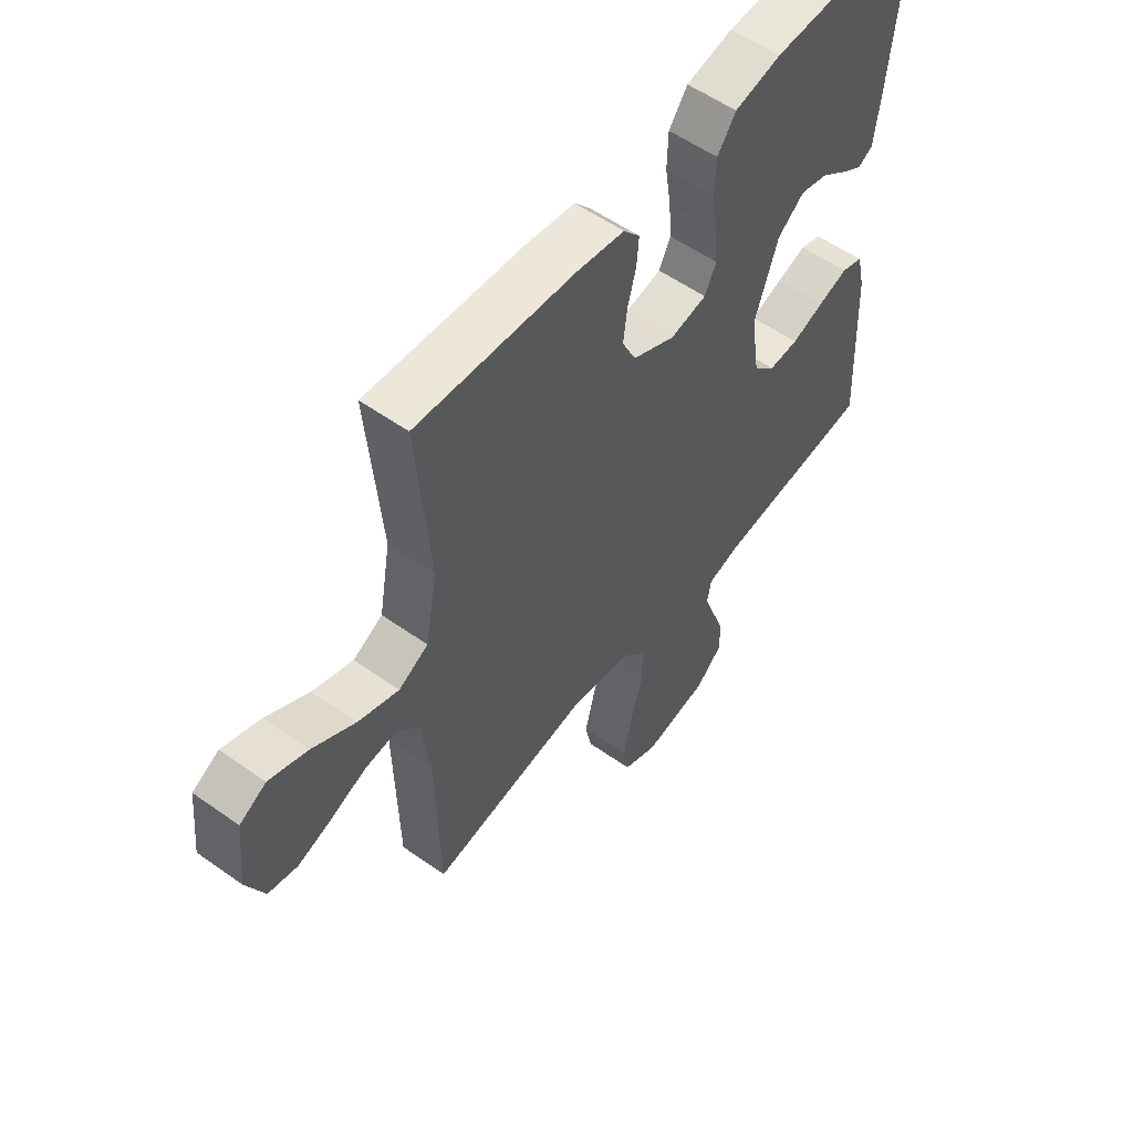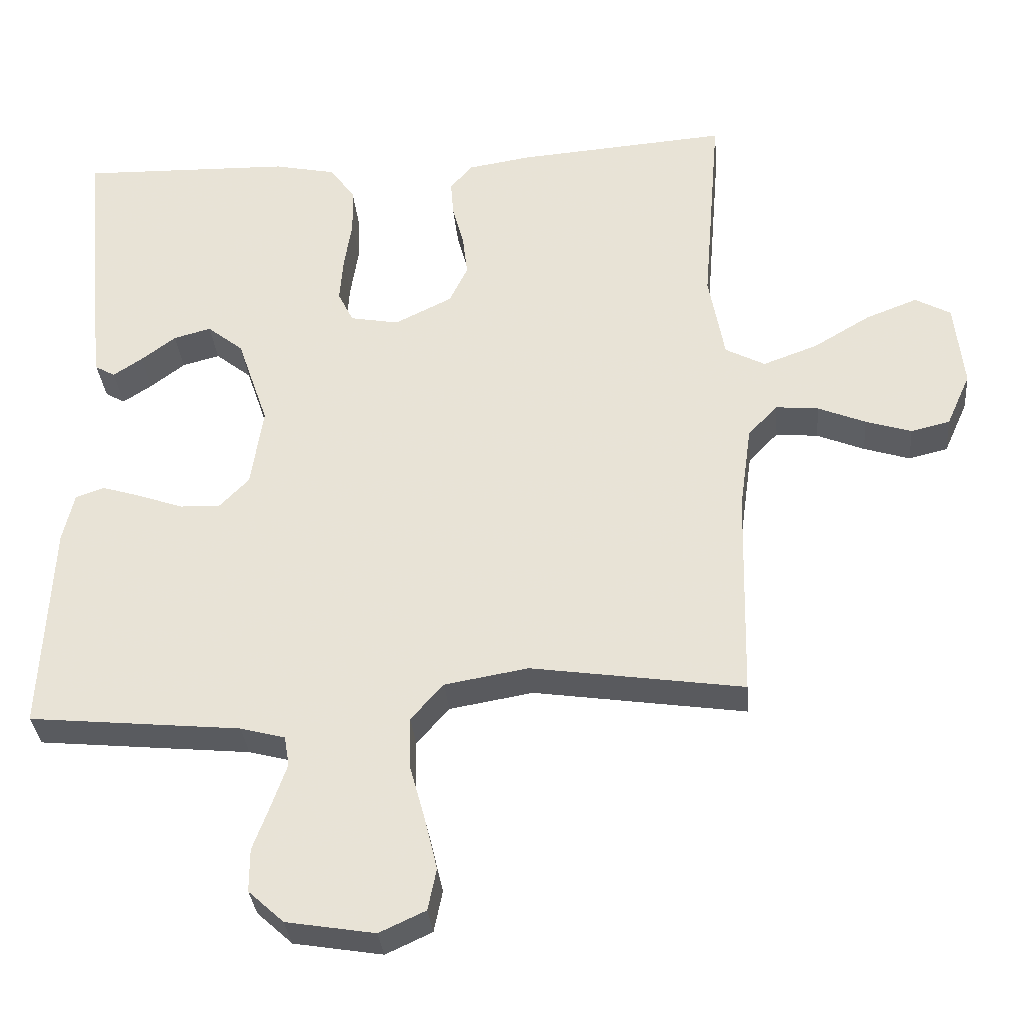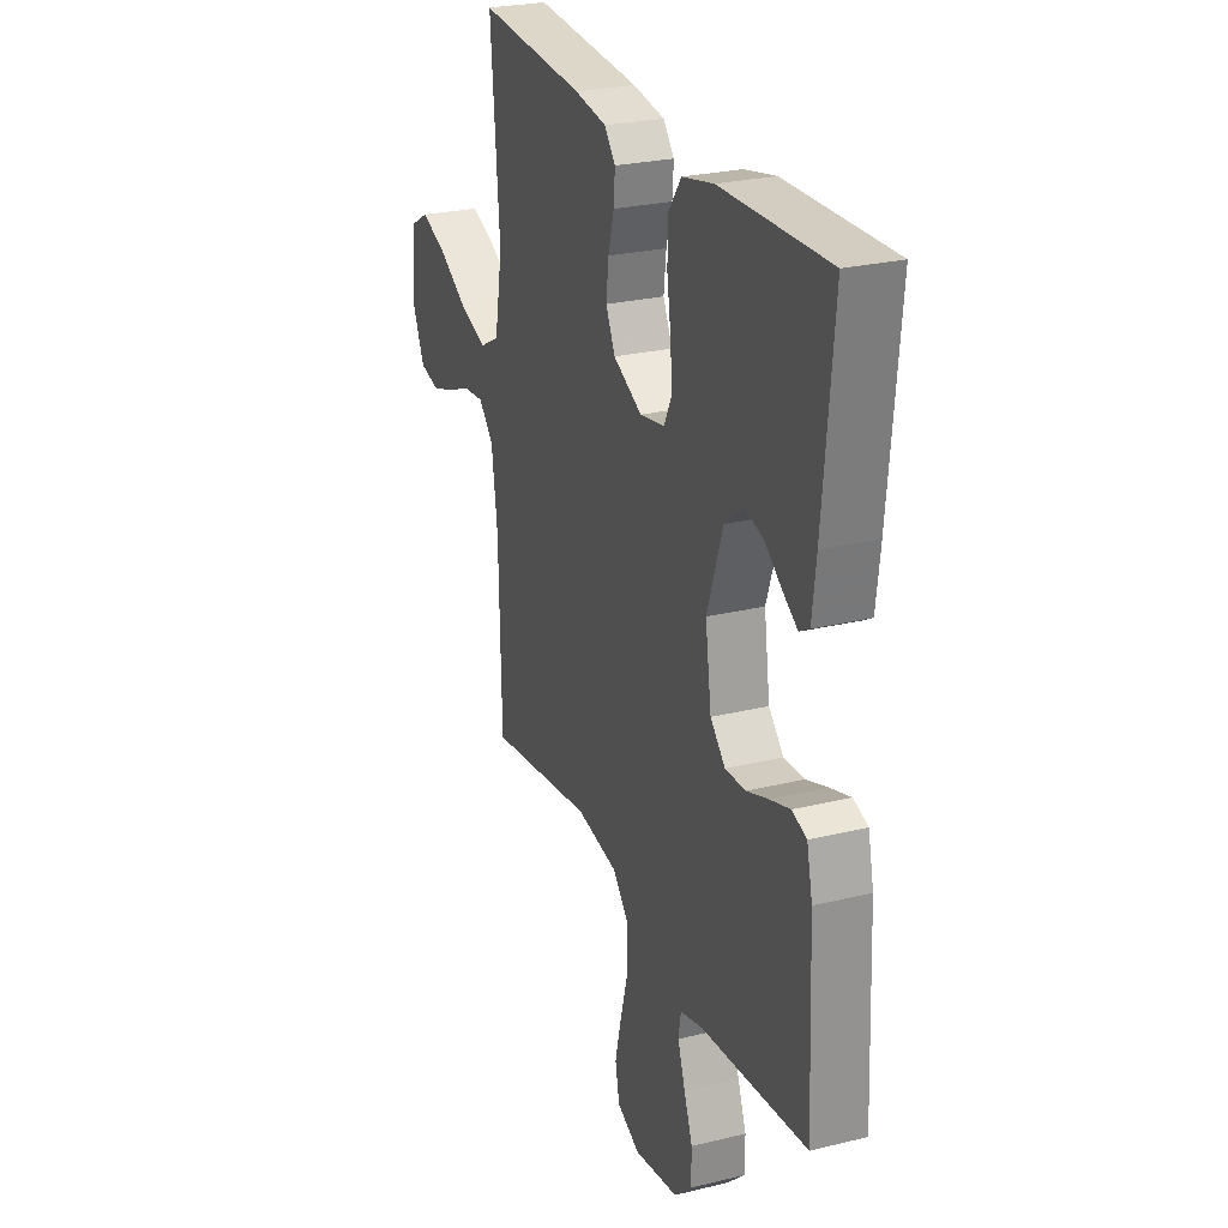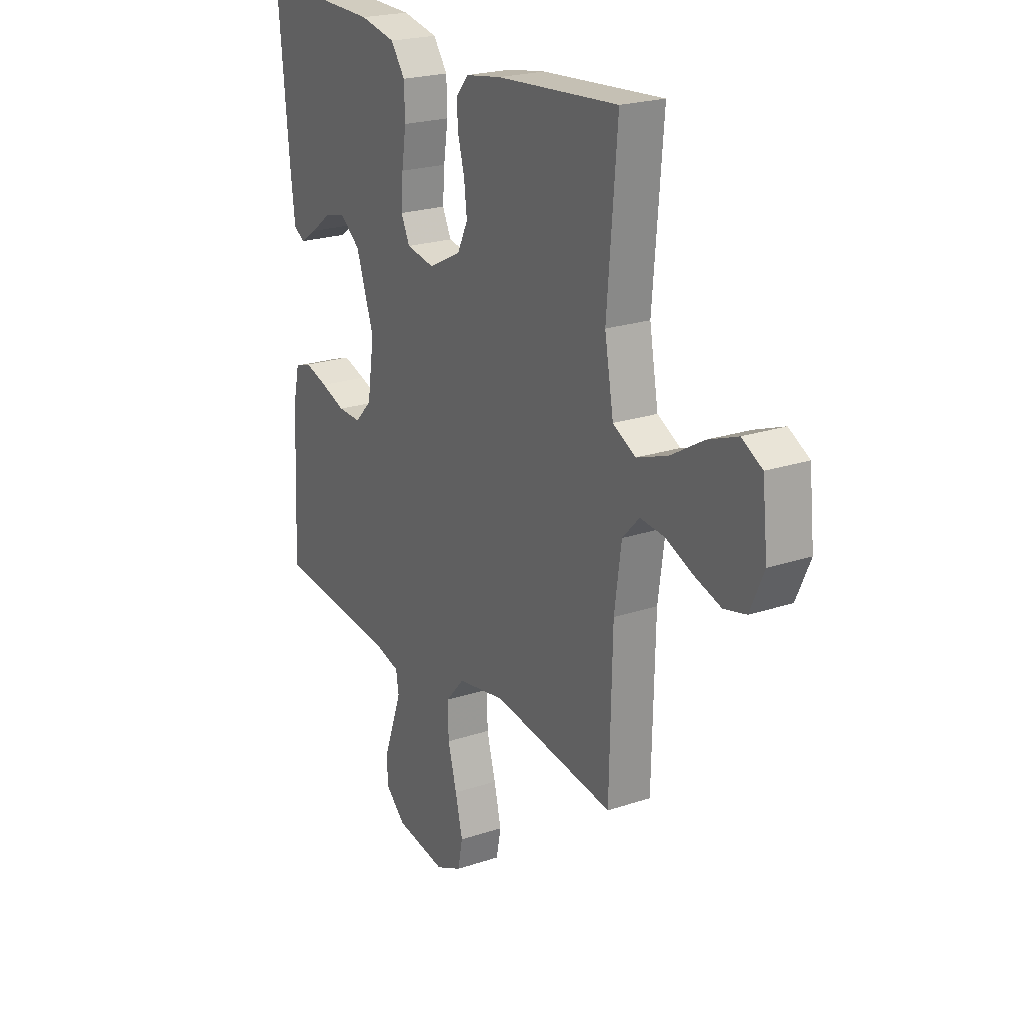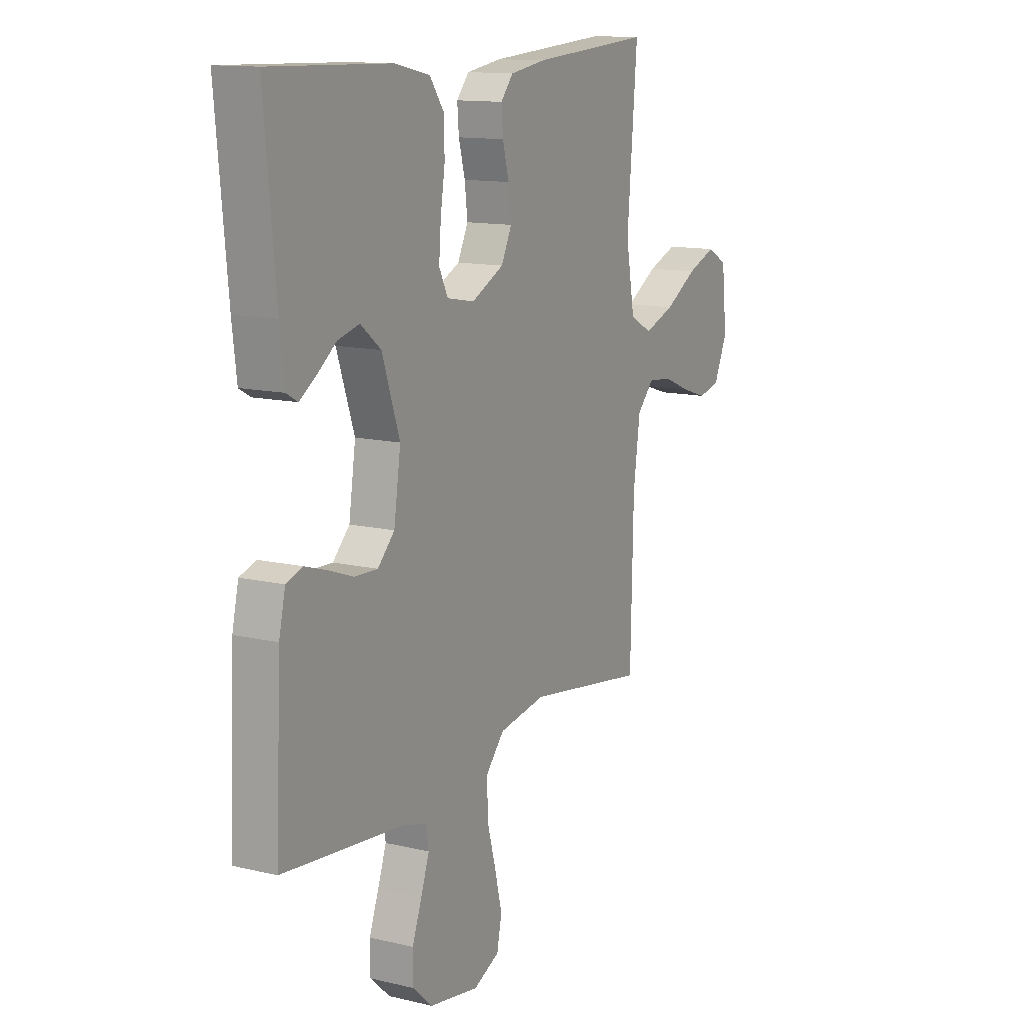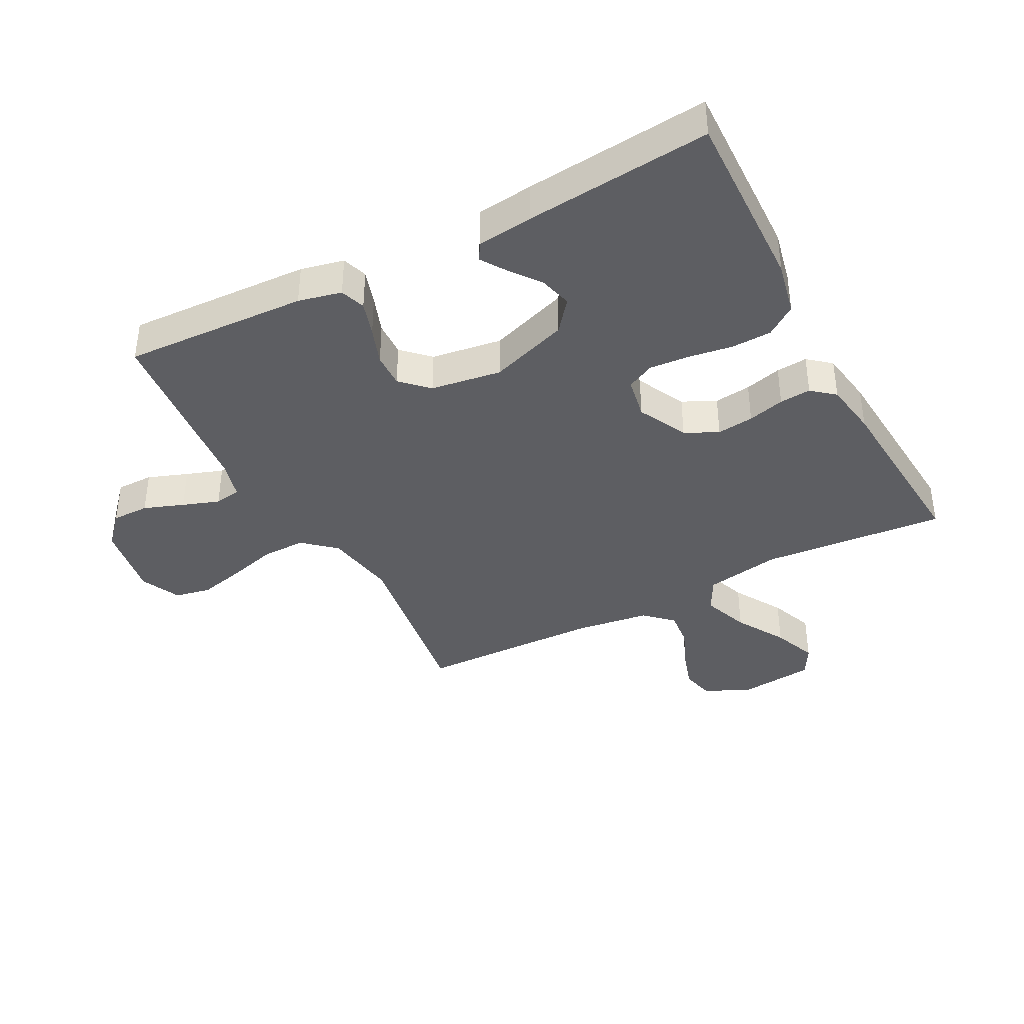
<metadata>
{"format":"obj","ext":"obj","renderer":"f3d","projection":"perspective","resolution":1024,"background":"white","views":[{"elev":55.8,"azim":126.7,"up":"+Z"},{"elev":-33.3,"azim":5.2,"up":"+Z"},{"elev":26.1,"azim":-111.1,"up":"+Z"},{"elev":22.2,"azim":59.8,"up":"+Z"},{"elev":12.9,"azim":-61.2,"up":"+Z"},{"elev":-38.6,"azim":-62.2,"up":"+Y"}]}
</metadata>
<code>
v 0.5 0.07 0.5
v 0.475 0.07 0.2
v 0.497 0.07 0.076
v 0.553 0.07 0.046
v 0.63 0.07 0.074
v 0.711 0.07 0.122
v 0.784 0.07 0.15
v 0.834 0.07 0.122
v 0.847 0.07 0
v 0.813 0.07 -0.076
v 0.758 0.07 -0.089
v 0.693 0.07 -0.068
v 0.626 0.07 -0.04
v 0.566 0.07 -0.034
v 0.524 0.07 -0.078
v 0.507 0.07 -0.2
v 0.5 0.07 -0.5
v 0.2 0.07 -0.455
v 0.082 0.07 -0.475
v 0.036 0.07 -0.527
v 0.037 0.07 -0.599
v 0.059 0.07 -0.679
v 0.077 0.07 -0.754
v 0.065 0.07 -0.813
v 0 0.07 -0.843
v -0.125 0.07 -0.822
v -0.175 0.07 -0.776
v -0.175 0.07 -0.715
v -0.151 0.07 -0.65
v -0.13 0.07 -0.59
v -0.137 0.07 -0.547
v -0.2 0.07 -0.53
v -0.5 0.07 -0.5
v -0.486 0.07 -0.2
v -0.47 0.07 -0.13
v -0.429 0.07 -0.116
v -0.372 0.07 -0.134
v -0.311 0.07 -0.156
v -0.254 0.07 -0.158
v -0.212 0.07 -0.115
v -0.195 0.07 0
v -0.239 0.07 0.129
v -0.29 0.07 0.17
v -0.343 0.07 0.156
v -0.392 0.07 0.119
v -0.433 0.07 0.092
v -0.461 0.07 0.108
v -0.472 0.07 0.2
v -0.5 0.07 0.5
v -0.2 0.07 0.491
v -0.112 0.07 0.472
v -0.077 0.07 0.423
v -0.075 0.07 0.357
v -0.086 0.07 0.285
v -0.091 0.07 0.22
v -0.069 0.07 0.175
v 0 0.07 0.162
v 0.081 0.07 0.202
v 0.107 0.07 0.256
v 0.1 0.07 0.316
v 0.084 0.07 0.376
v 0.08 0.07 0.427
v 0.111 0.07 0.464
v 0.2 0.07 0.478
v 0.5 0 0.5
v 0.475 0 0.2
v 0.497 0 0.076
v 0.553 0 0.046
v 0.63 0 0.074
v 0.711 0 0.122
v 0.784 0 0.15
v 0.834 0 0.122
v 0.847 0 0
v 0.813 0 -0.076
v 0.758 0 -0.089
v 0.693 0 -0.068
v 0.626 0 -0.04
v 0.566 0 -0.034
v 0.524 0 -0.078
v 0.507 0 -0.2
v 0.5 0 -0.5
v 0.2 0 -0.455
v 0.082 0 -0.475
v 0.036 0 -0.527
v 0.037 0 -0.599
v 0.059 0 -0.679
v 0.077 0 -0.754
v 0.065 0 -0.813
v 0 0 -0.843
v -0.125 0 -0.822
v -0.175 0 -0.776
v -0.175 0 -0.715
v -0.151 0 -0.65
v -0.13 0 -0.59
v -0.137 0 -0.547
v -0.2 0 -0.53
v -0.5 0 -0.5
v -0.486 0 -0.2
v -0.47 0 -0.13
v -0.429 0 -0.116
v -0.372 0 -0.134
v -0.311 0 -0.156
v -0.254 0 -0.158
v -0.212 0 -0.115
v -0.195 0 0
v -0.239 0 0.129
v -0.29 0 0.17
v -0.343 0 0.156
v -0.392 0 0.119
v -0.433 0 0.092
v -0.461 0 0.108
v -0.472 0 0.2
v -0.5 0 0.5
v -0.2 0 0.491
v -0.112 0 0.472
v -0.077 0 0.423
v -0.075 0 0.357
v -0.086 0 0.285
v -0.091 0 0.22
v -0.069 0 0.175
v 0 0 0.162
v 0.081 0 0.202
v 0.107 0 0.256
v 0.1 0 0.316
v 0.084 0 0.376
v 0.08 0 0.427
v 0.111 0 0.464
v 0.2 0 0.478
f 63 64 1 2
f 60 61 62 63
f 59 60 63 2
f 58 59 2 3
f 57 58 3 4
f 56 57 4
f 51 52 53 54
f 51 54 55
f 50 51 55
f 49 50 55
f 48 49 55 56
f 44 45 46 47
f 44 47 48
f 43 44 48
f 35 36 37 38
f 33 34 35 38
f 32 33 38 39
f 31 32 39 40
f 26 27 28 29
f 26 29 30
f 25 26 30
f 24 25 30 31
f 21 22 23 24
f 16 17 18
f 15 16 18 19
f 14 15 19
f 10 11 12 13
f 8 9 10 13
f 8 13 14
f 5 6 7 8
f 4 5 8 14
f 43 48 56 4
f 24 31 40 41
f 21 24 41
f 20 21 41 42
f 19 20 42
f 14 19 42
f 4 14 42 43
f 66 65 128 127
f 127 126 125 124
f 66 127 124 123
f 67 66 123 122
f 68 67 122 121
f 68 121 120
f 118 117 116 115
f 119 118 115
f 119 115 114
f 119 114 113
f 120 119 113 112
f 111 110 109 108
f 112 111 108
f 112 108 107
f 102 101 100 99
f 102 99 98 97
f 103 102 97 96
f 104 103 96 95
f 93 92 91 90
f 94 93 90
f 94 90 89
f 95 94 89 88
f 88 87 86 85
f 82 81 80
f 83 82 80 79
f 83 79 78
f 77 76 75 74
f 77 74 73 72
f 78 77 72
f 72 71 70 69
f 78 72 69 68
f 68 120 112 107
f 105 104 95 88
f 105 88 85
f 106 105 85 84
f 106 84 83
f 106 83 78
f 107 106 78 68
f 1 65 66 2
f 2 66 67 3
f 3 67 68 4
f 4 68 69 5
f 5 69 70 6
f 6 70 71 7
f 7 71 72 8
f 8 72 73 9
f 9 73 74 10
f 10 74 75 11
f 11 75 76 12
f 12 76 77 13
f 13 77 78 14
f 14 78 79 15
f 15 79 80 16
f 16 80 81 17
f 17 81 82 18
f 18 82 83 19
f 19 83 84 20
f 20 84 85 21
f 21 85 86 22
f 22 86 87 23
f 23 87 88 24
f 24 88 89 25
f 25 89 90 26
f 26 90 91 27
f 27 91 92 28
f 28 92 93 29
f 29 93 94 30
f 30 94 95 31
f 31 95 96 32
f 32 96 97 33
f 33 97 98 34
f 34 98 99 35
f 35 99 100 36
f 36 100 101 37
f 37 101 102 38
f 38 102 103 39
f 39 103 104 40
f 40 104 105 41
f 41 105 106 42
f 42 106 107 43
f 43 107 108 44
f 44 108 109 45
f 45 109 110 46
f 46 110 111 47
f 47 111 112 48
f 48 112 113 49
f 49 113 114 50
f 50 114 115 51
f 51 115 116 52
f 52 116 117 53
f 53 117 118 54
f 54 118 119 55
f 55 119 120 56
f 56 120 121 57
f 57 121 122 58
f 58 122 123 59
f 59 123 124 60
f 60 124 125 61
f 61 125 126 62
f 62 126 127 63
f 63 127 128 64
f 64 128 65 1

</code>
